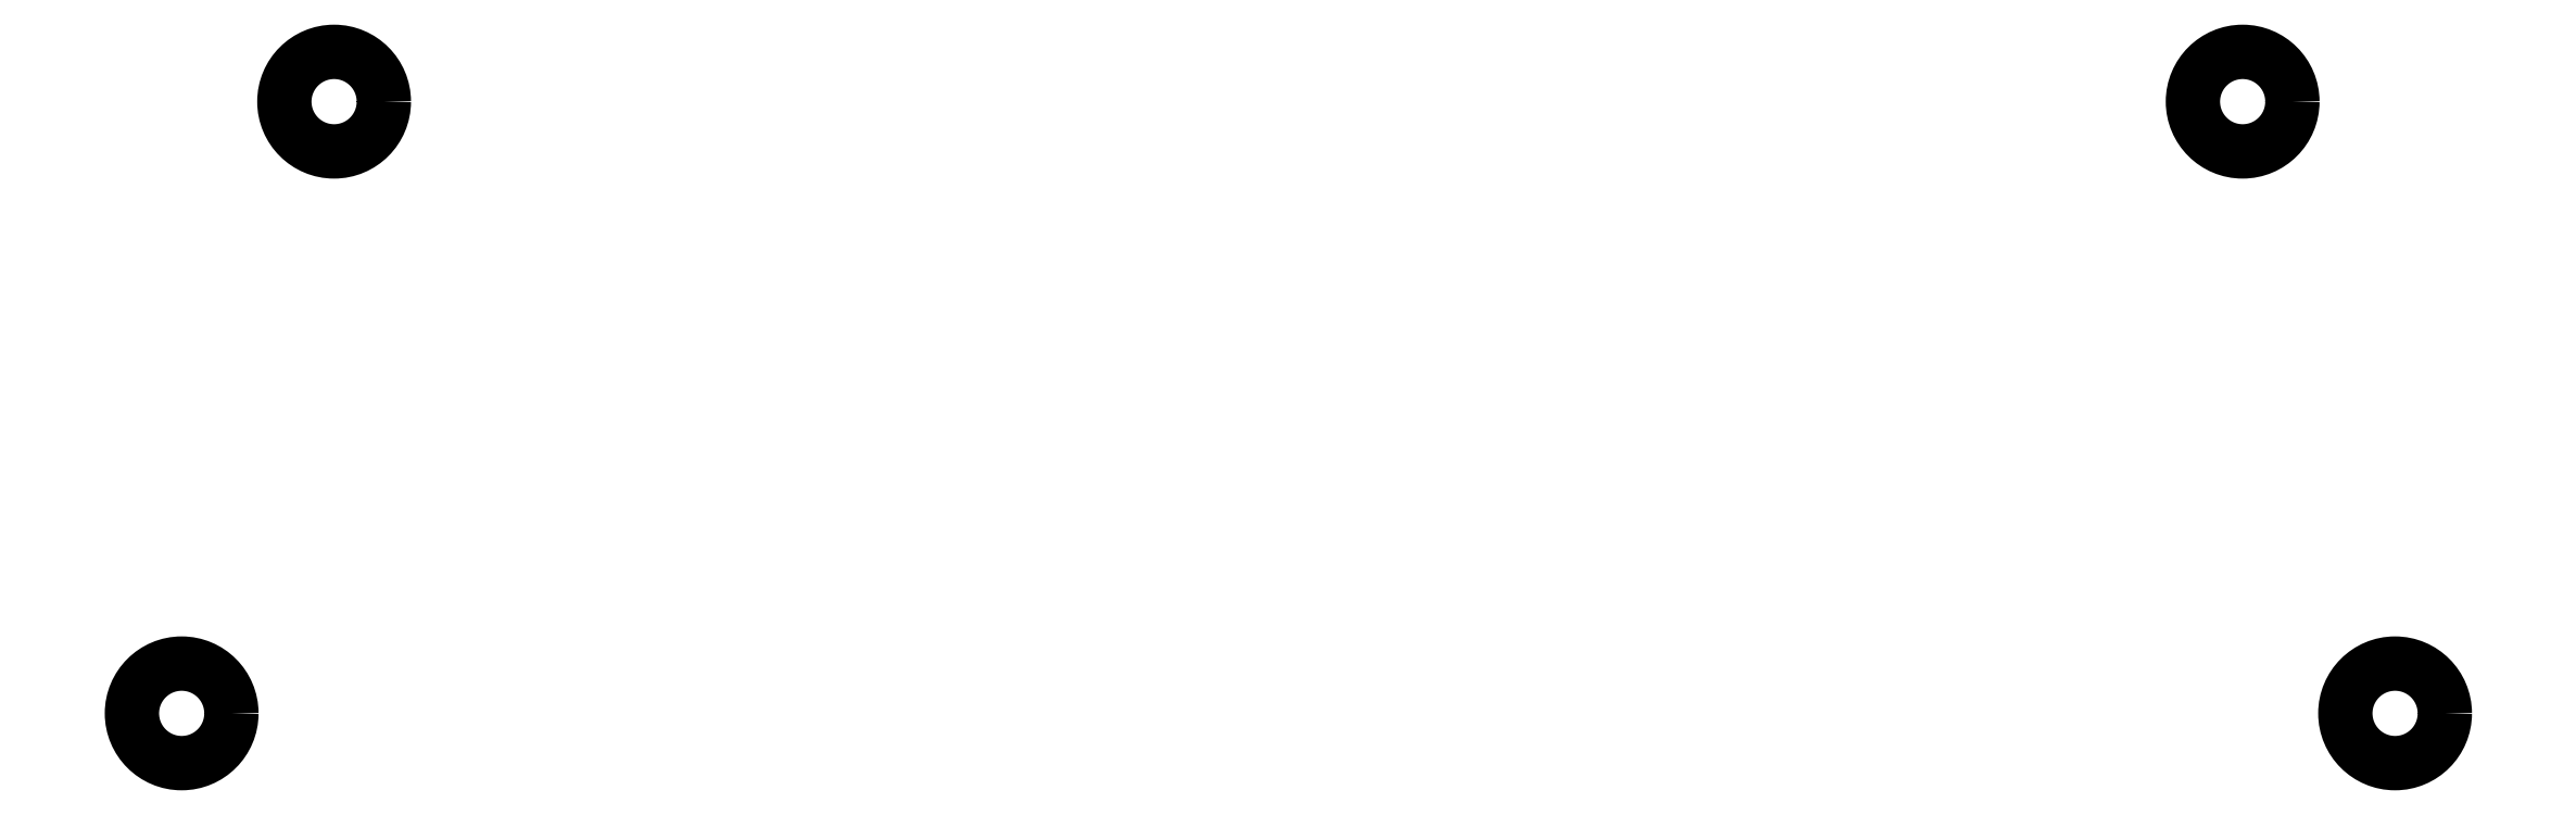
<metadata>
{"format":"dxf","ext":"dxf","renderer":"ezdxf+matplotlib","layout":"modelspace","background":"white","min_lineweight":24,"dpi":150}
</metadata>
<code>
0
SECTION
2
ENTITIES
0
CIRCLE
8
0
10
183.8
20
-139.3
40
1.2
0
CIRCLE
8
0
10
237.2
20
-139.3
40
1.2
0
CIRCLE
8
0
10
187.4
20
-124.5
40
1.2
0
CIRCLE
8
0
10
233.5
20
-124.5
40
1.2
0
ENDSEC
0
EOF

</code>
